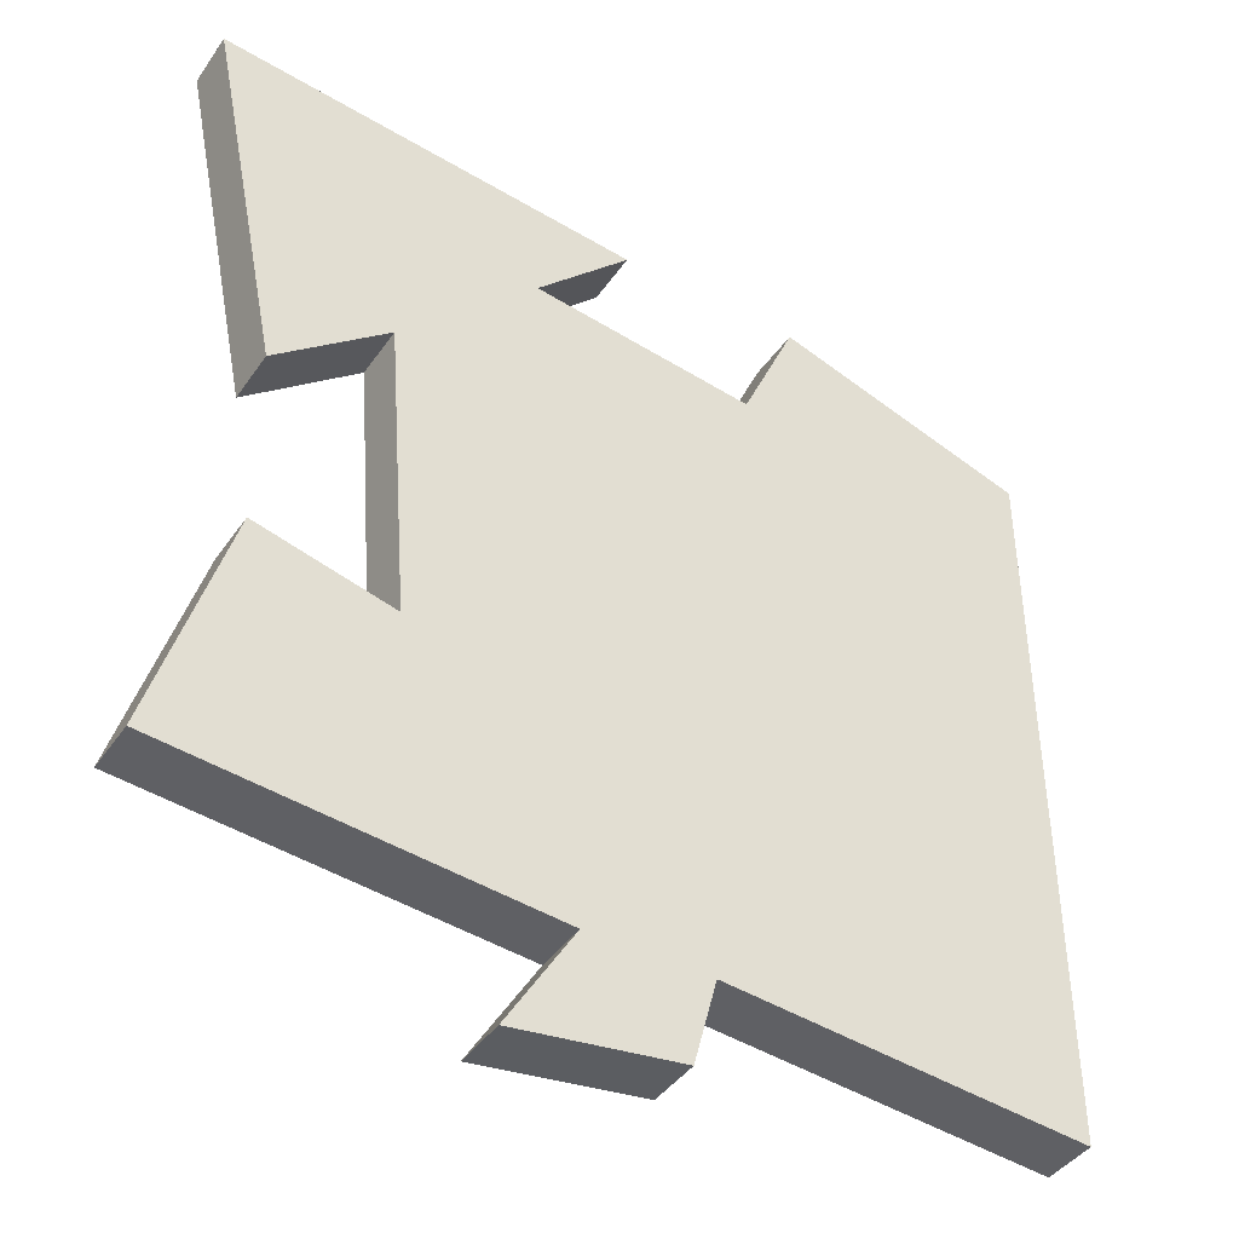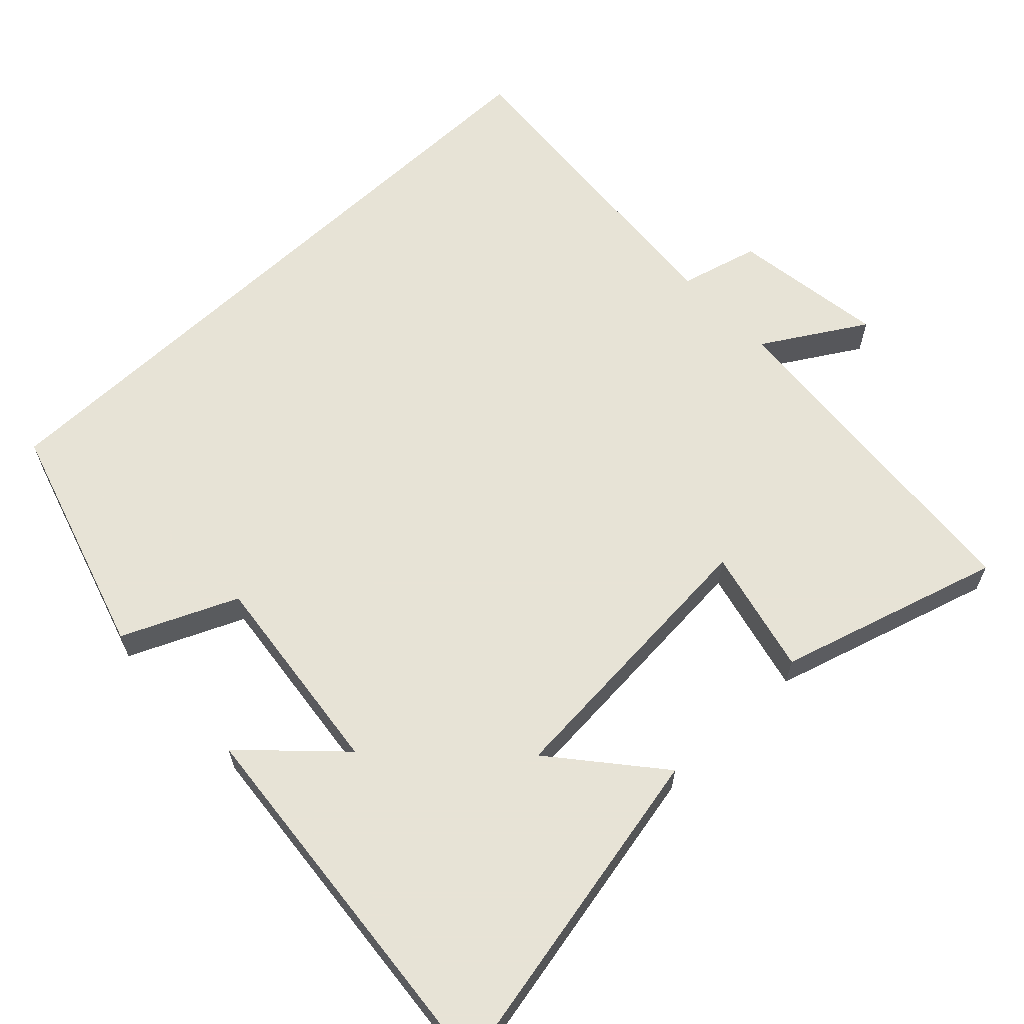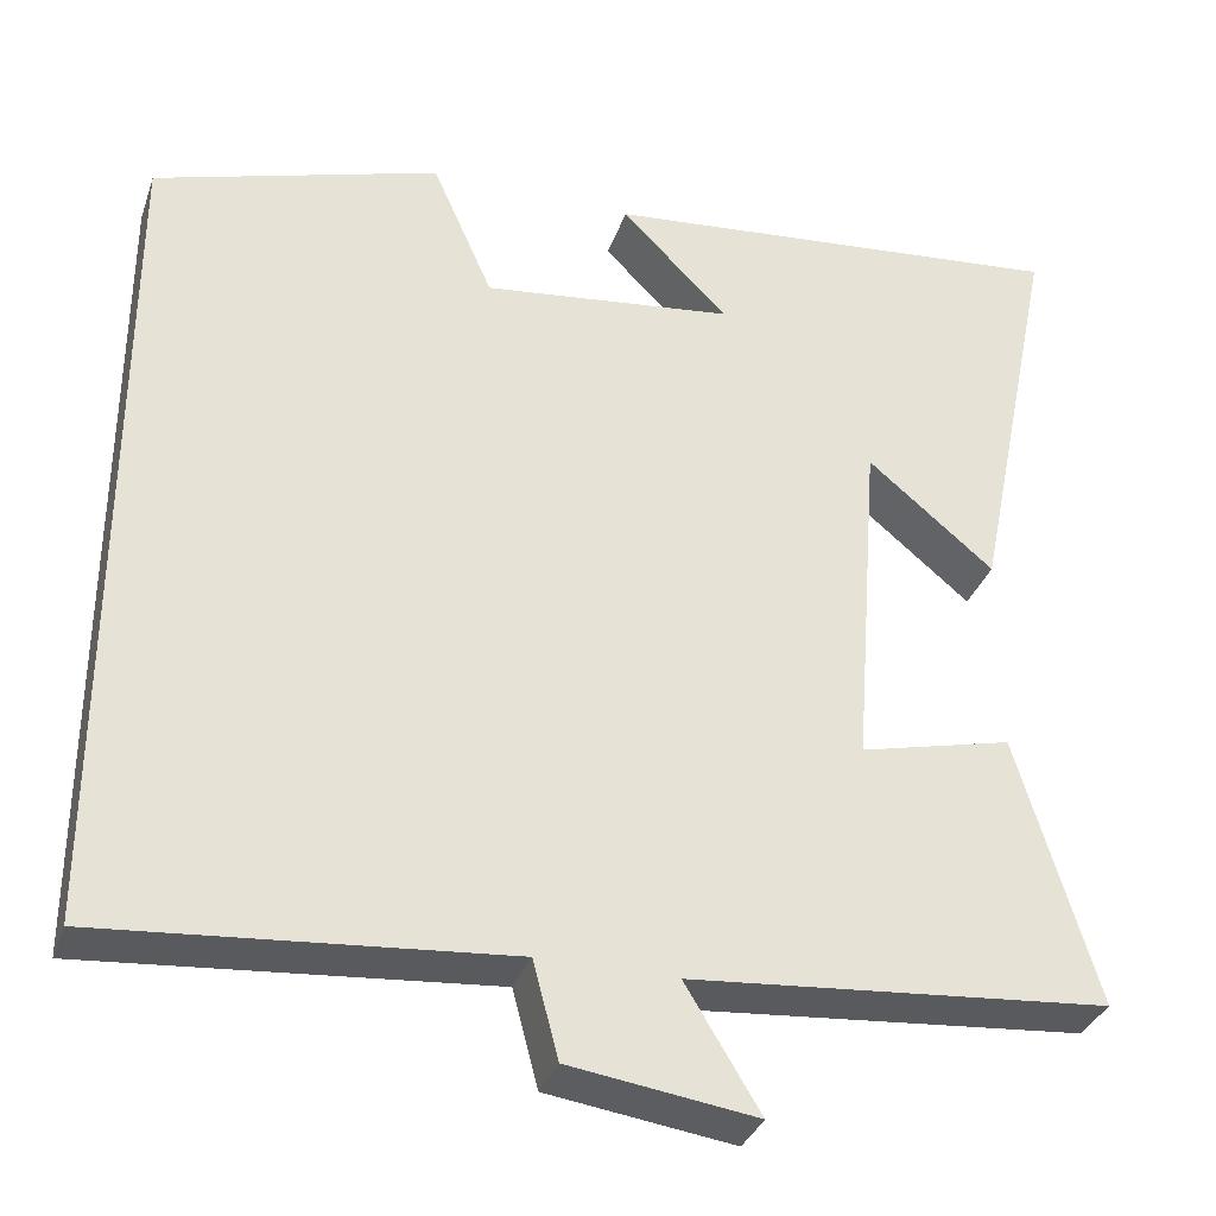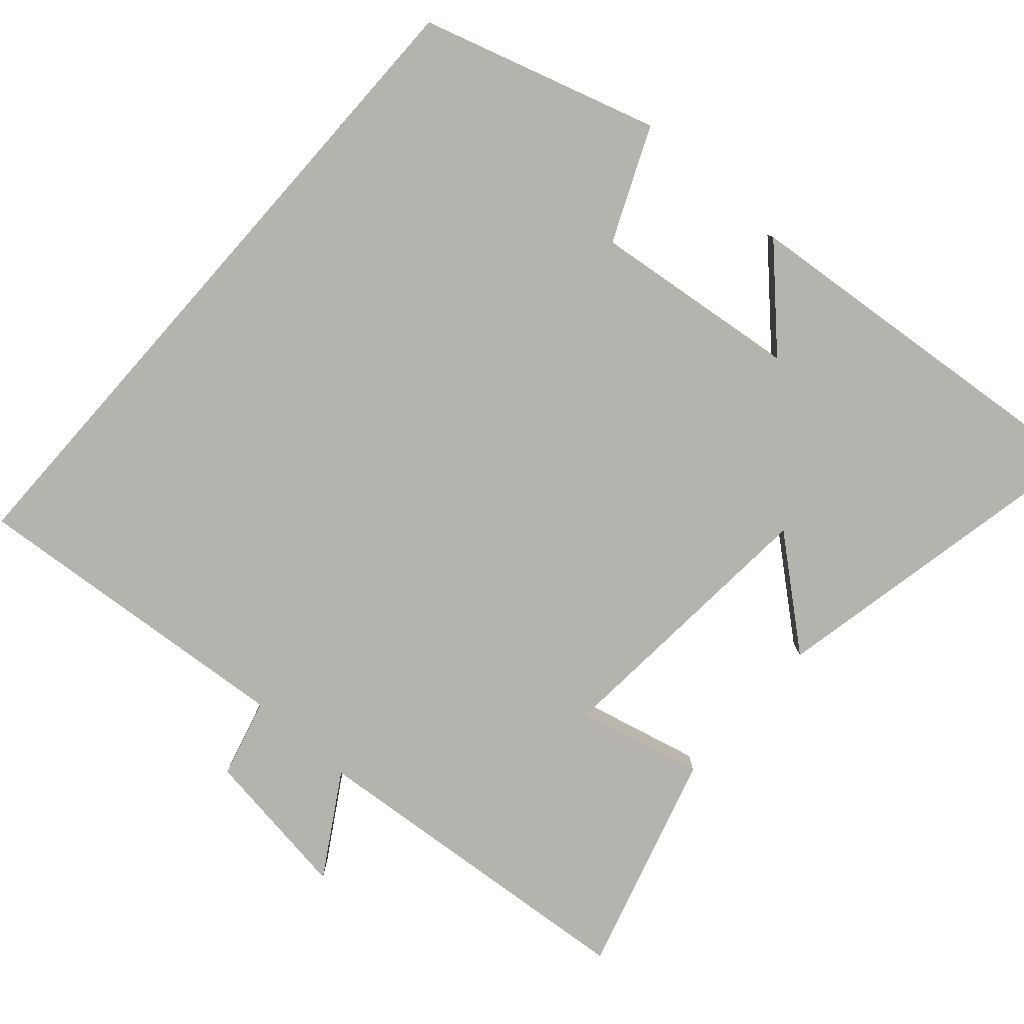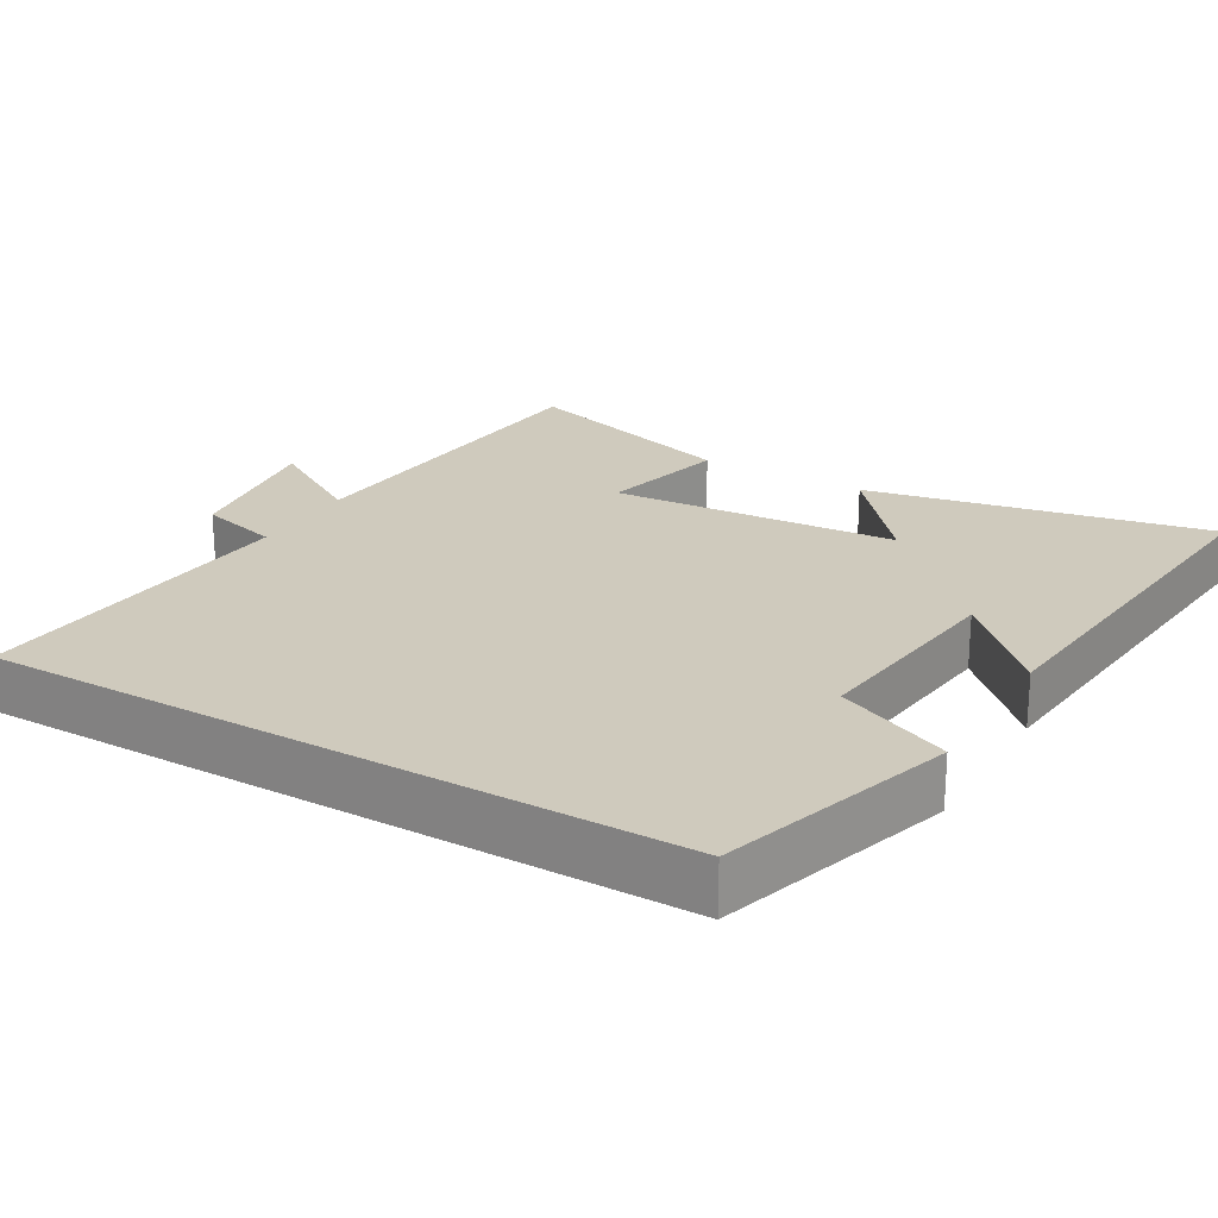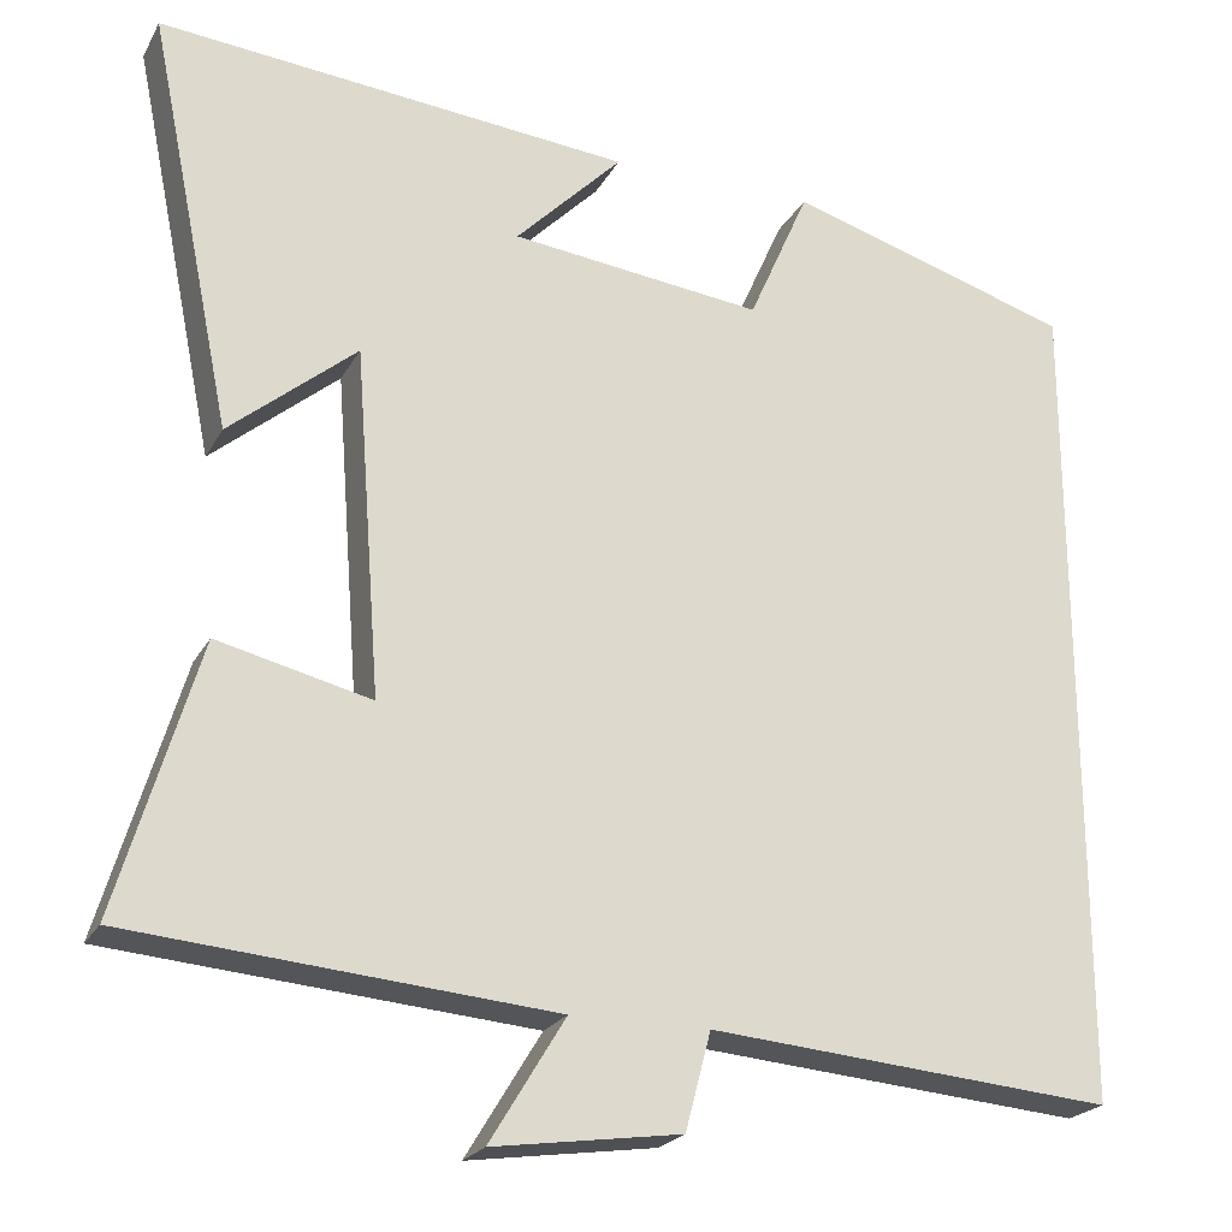
<metadata>
{"format":"obj","ext":"obj","renderer":"f3d","projection":"perspective","resolution":1024,"background":"white","views":[{"elev":-42.1,"azim":148.1,"up":"+Z"},{"elev":62.6,"azim":46.4,"up":"+Y"},{"elev":-33.8,"azim":-17.9,"up":"+Z"},{"elev":-79.9,"azim":-41.5,"up":"+Y"},{"elev":23.0,"azim":-59.6,"up":"+Y"},{"elev":-22.4,"azim":157.9,"up":"+Z"}]}
</metadata>
<code>
v -0.5 0.07 -0.539
v -0.5 0.07 0.401
v -0.175 0.07 0.5
v -0.106 0.07 0.343
v 0.18 0.07 0.377
v 0.059 0.07 0.5
v 0.596 0.07 0.551
v 0.5 0.07 0.08
v 0.356 0.07 0.2
v 0.326 0.07 -0.194
v 0.5 0.07 -0.152
v 0.591 0.07 -0.459
v 0.114 0.07 -0.5
v 0.199 0.07 -0.64
v -0.013 0.07 -0.61
v -0.042 0.07 -0.5
v -0.5 0 -0.539
v -0.5 0 0.401
v -0.175 0 0.5
v -0.106 0 0.343
v 0.18 0 0.377
v 0.059 0 0.5
v 0.596 0 0.551
v 0.5 0 0.08
v 0.356 0 0.2
v 0.326 0 -0.194
v 0.5 0 -0.152
v 0.591 0 -0.459
v 0.114 0 -0.5
v 0.199 0 -0.64
v -0.013 0 -0.61
v -0.042 0 -0.5
f 13 14 15 16
f 11 12 13 16
f 10 11 16 1
f 9 10 1 2
f 6 7 8 9
f 5 6 9
f 4 5 9
f 4 9 2
f 2 3 4
f 32 31 30 29
f 32 29 28 27
f 17 32 27 26
f 18 17 26 25
f 25 24 23 22
f 25 22 21
f 25 21 20
f 18 25 20
f 20 19 18
f 1 17 18 2
f 2 18 19 3
f 3 19 20 4
f 4 20 21 5
f 5 21 22 6
f 6 22 23 7
f 7 23 24 8
f 8 24 25 9
f 9 25 26 10
f 10 26 27 11
f 11 27 28 12
f 12 28 29 13
f 13 29 30 14
f 14 30 31 15
f 15 31 32 16
f 16 32 17 1

</code>
